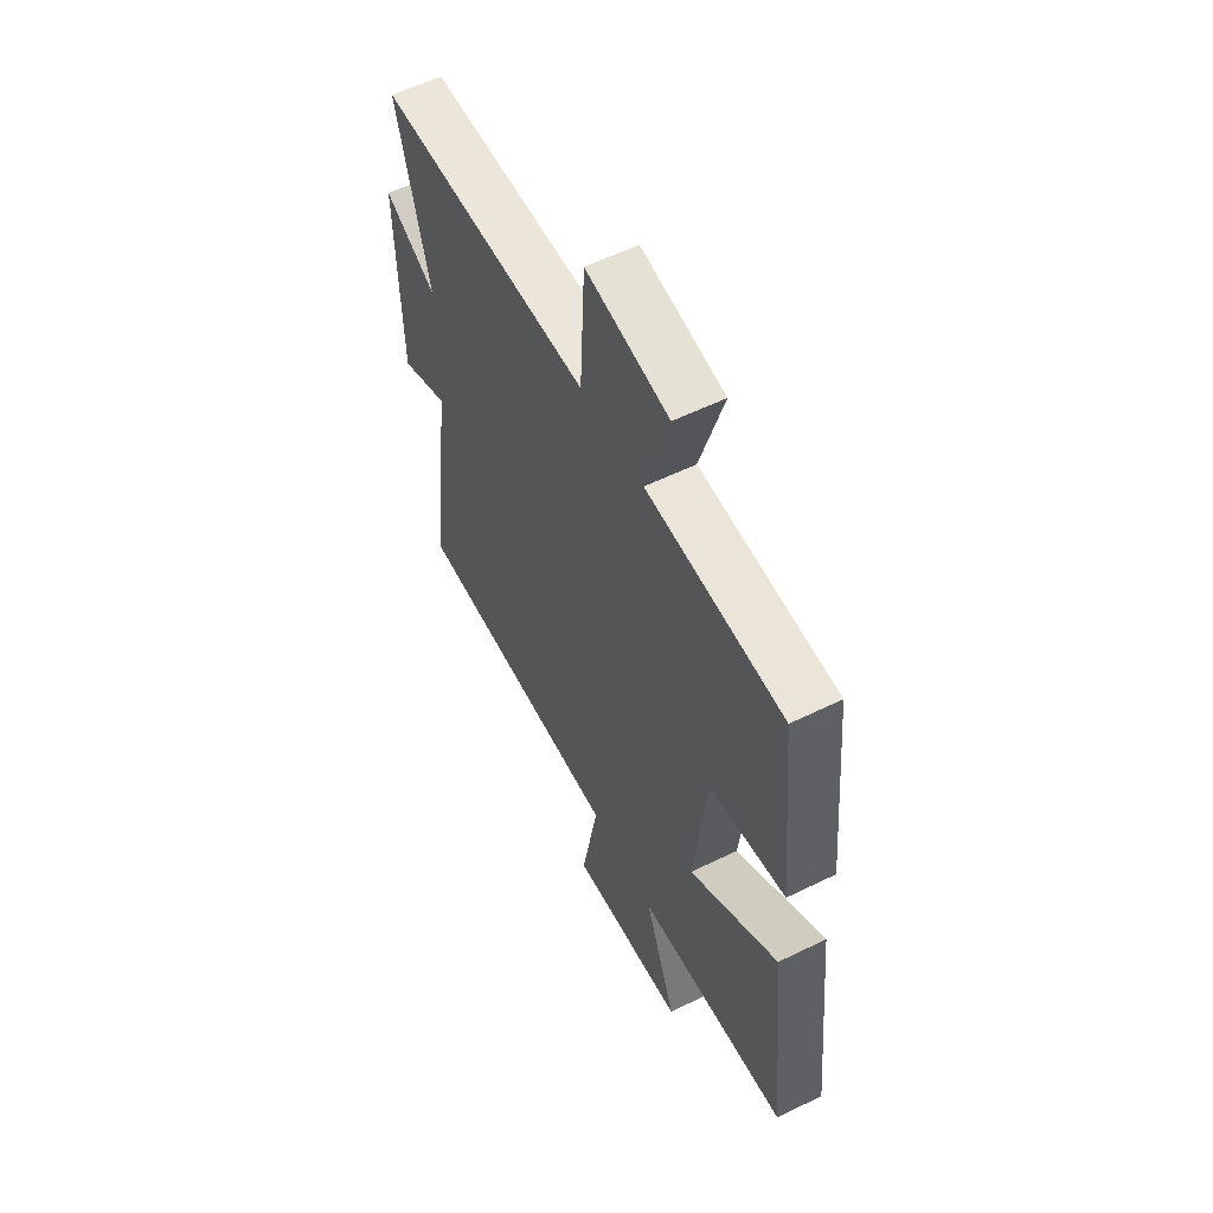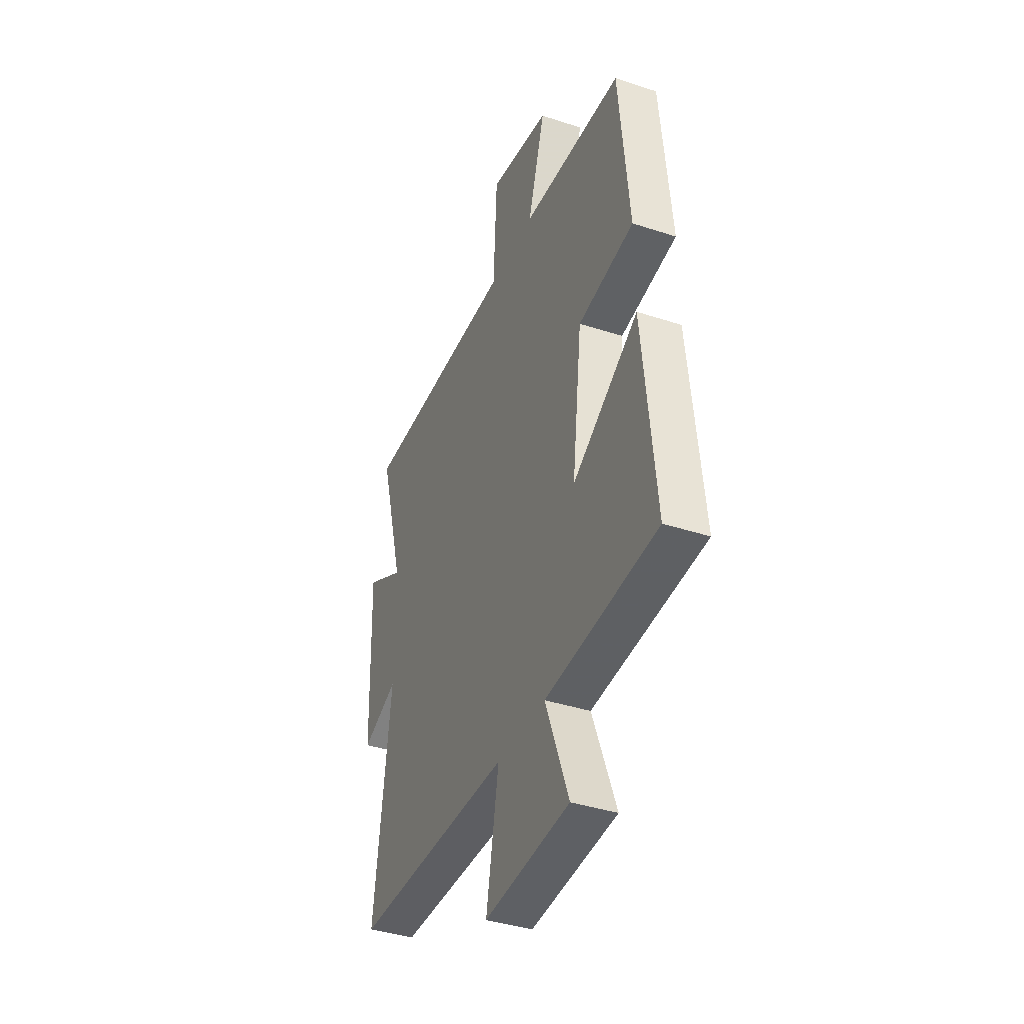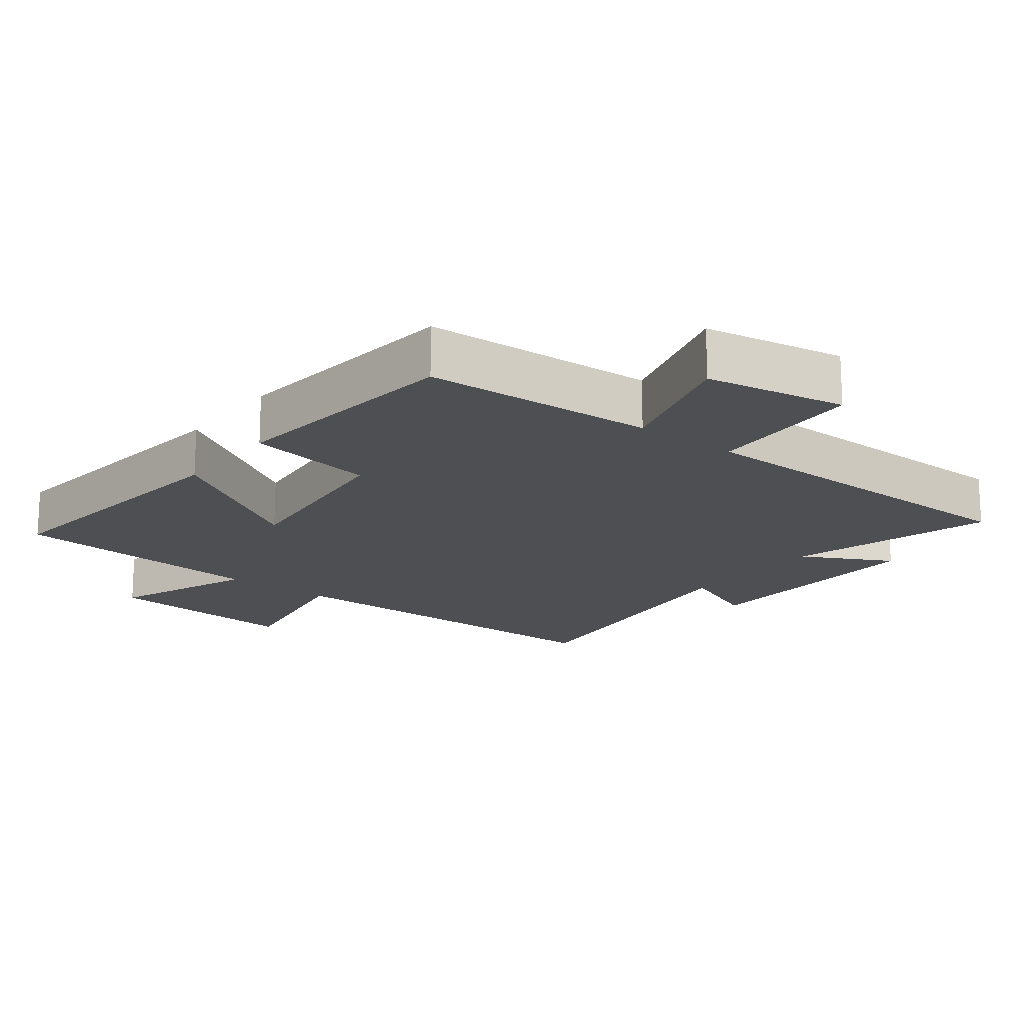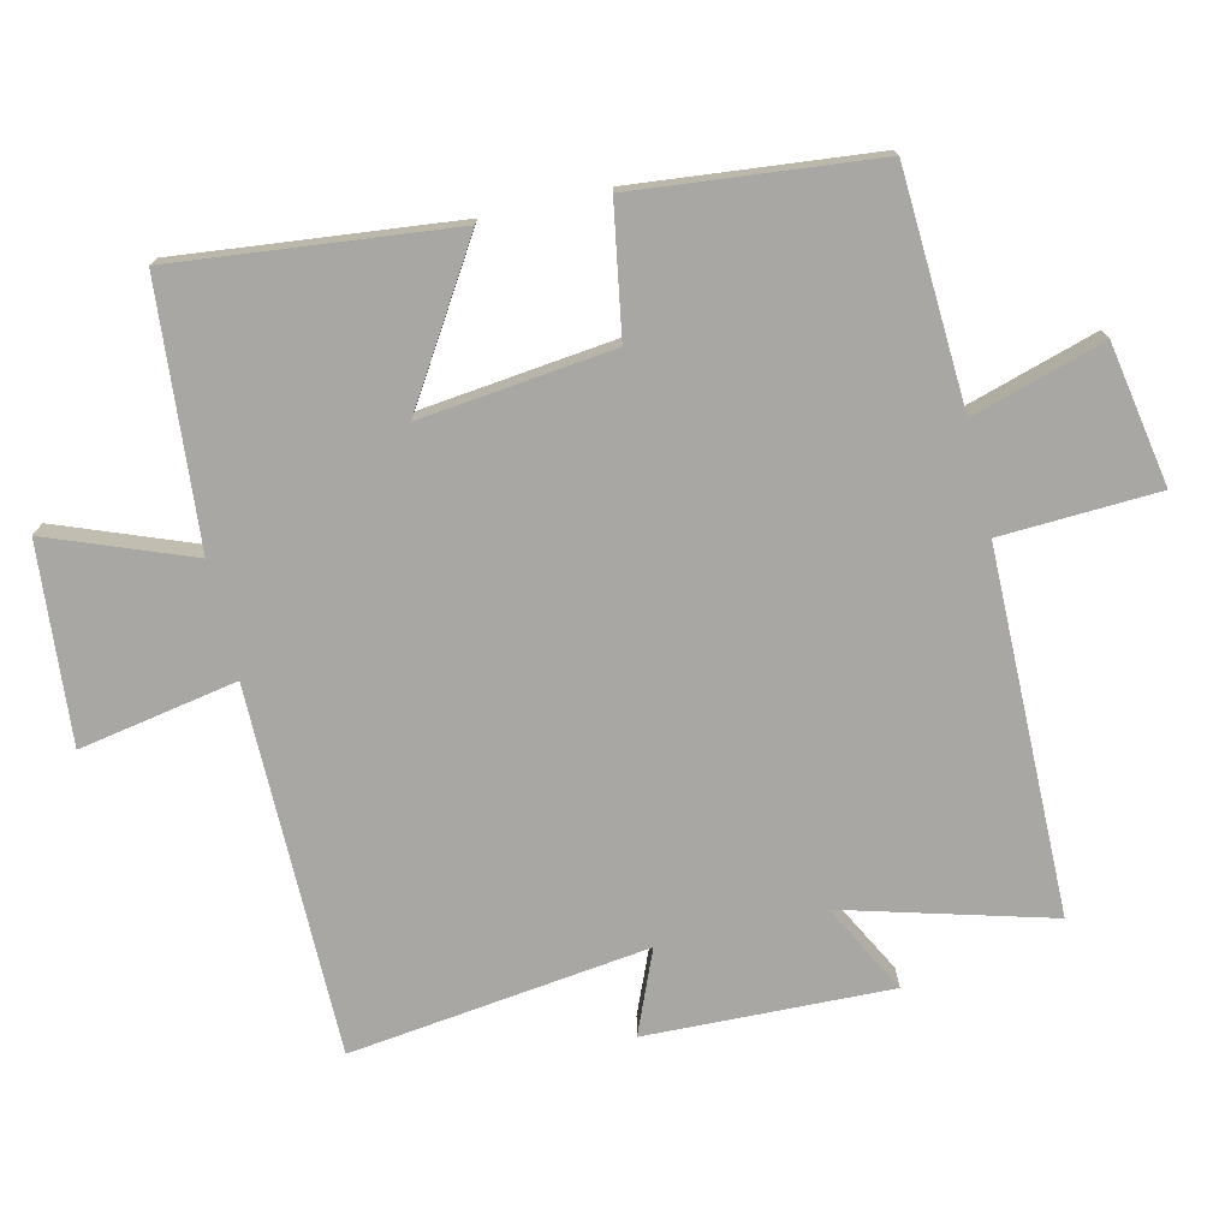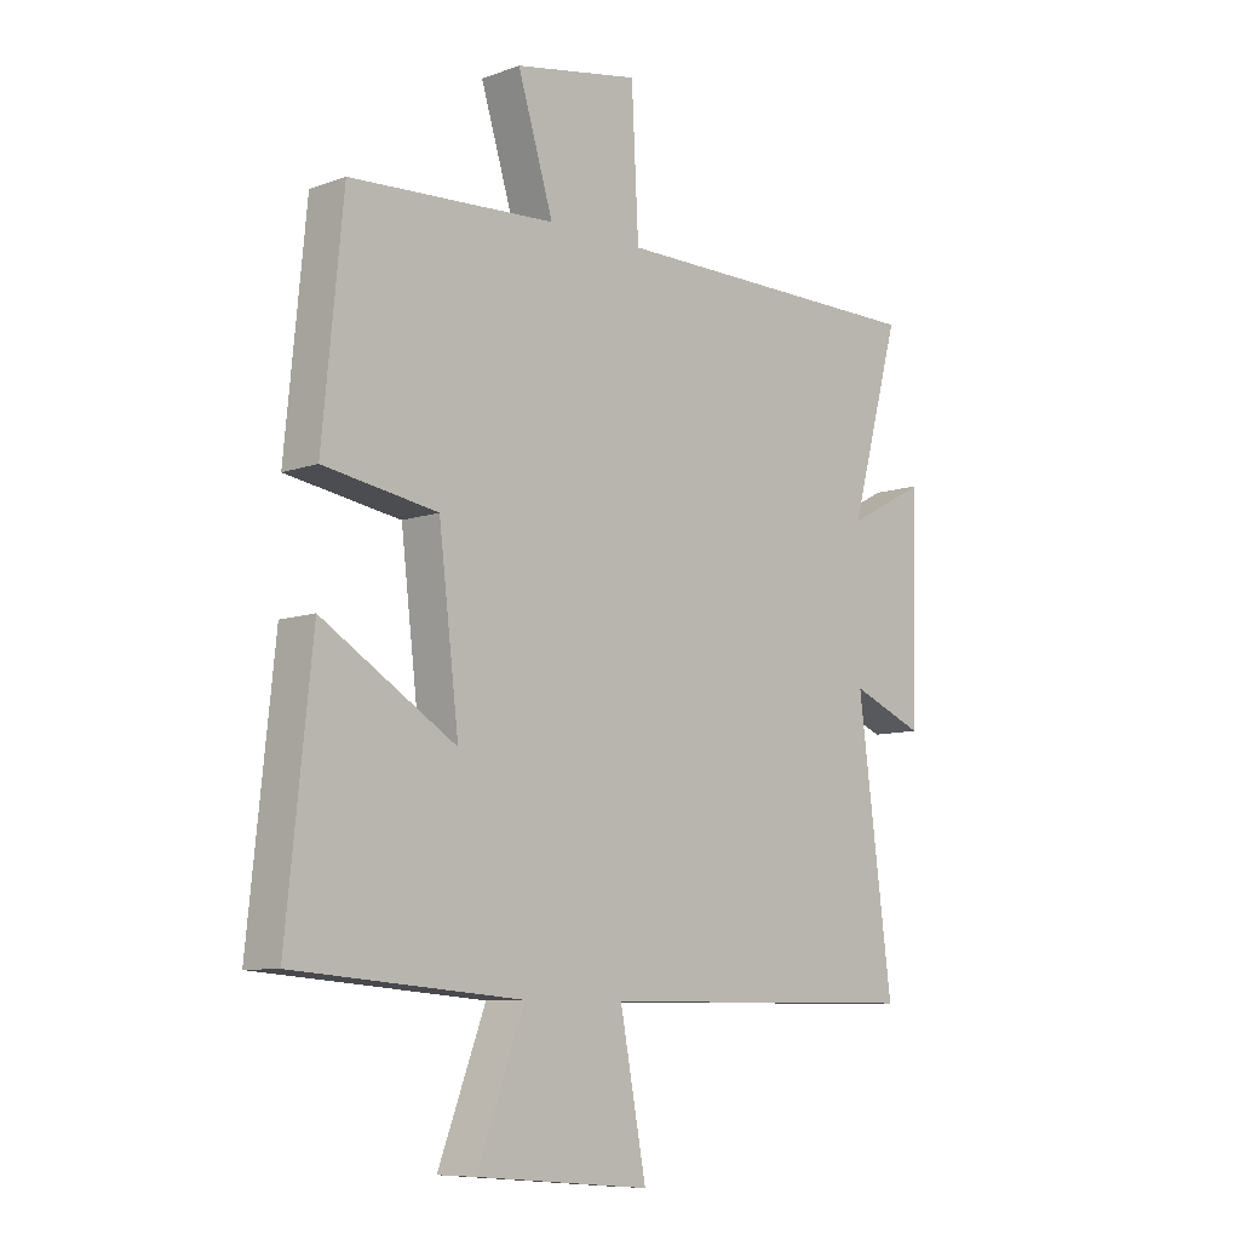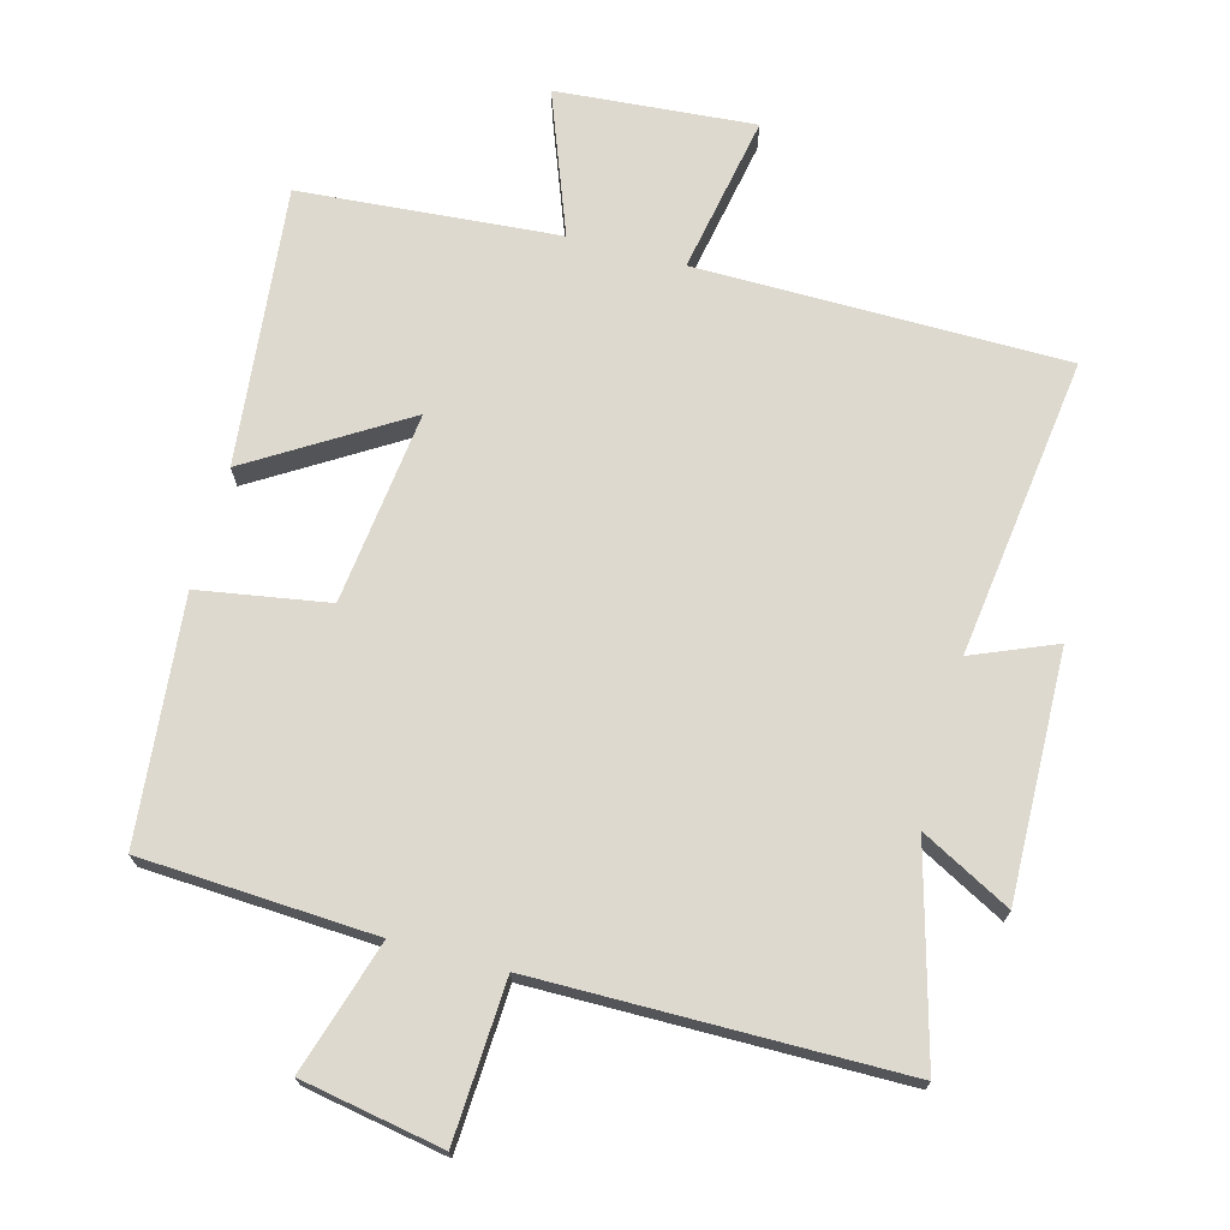
<metadata>
{"format":"obj","ext":"obj","renderer":"f3d","projection":"perspective","resolution":1024,"background":"white","views":[{"elev":56.8,"azim":-117.1,"up":"+Z"},{"elev":-38.9,"azim":-112.4,"up":"+Z"},{"elev":-17.5,"azim":-38.0,"up":"+Y"},{"elev":-74.6,"azim":-77.0,"up":"+Y"},{"elev":-8.7,"azim":-45.8,"up":"+Z"},{"elev":71.5,"azim":15.1,"up":"+Y"}]}
</metadata>
<code>
v 0.558 0.07 -0.497
v 0.011 0.07 -0.5
v 0.055 0.07 -0.735
v -0.239 0.07 -0.711
v -0.159 0.07 -0.5
v -0.543 0.07 -0.469
v -0.5 0.07 -0.056
v -0.274 0.07 -0.196
v -0.308 0.07 0.09
v -0.5 0.07 0.122
v -0.465 0.07 0.481
v -0.118 0.07 0.5
v -0.178 0.07 0.696
v 0.032 0.07 0.734
v 0.044 0.07 0.5
v 0.584 0.07 0.496
v 0.5 0.07 0.189
v 0.633 0.07 0.26
v 0.623 0.07 -0.104
v 0.5 0.07 -0.053
v 0.558 0 -0.497
v 0.011 0 -0.5
v 0.055 0 -0.735
v -0.239 0 -0.711
v -0.159 0 -0.5
v -0.543 0 -0.469
v -0.5 0 -0.056
v -0.274 0 -0.196
v -0.308 0 0.09
v -0.5 0 0.122
v -0.465 0 0.481
v -0.118 0 0.5
v -0.178 0 0.696
v 0.032 0 0.734
v 0.044 0 0.5
v 0.584 0 0.496
v 0.5 0 0.189
v 0.633 0 0.26
v 0.623 0 -0.104
v 0.5 0 -0.053
f 17 18 19 20
f 15 16 17
f 15 17 20
f 12 13 14 15
f 9 10 11 12
f 8 9 12 15
f 5 6 7 8
f 5 8 15 20
f 2 3 4 5
f 1 2 5 20
f 40 39 38 37
f 37 36 35
f 40 37 35
f 35 34 33 32
f 32 31 30 29
f 35 32 29 28
f 28 27 26 25
f 40 35 28 25
f 25 24 23 22
f 40 25 22 21
f 1 21 22 2
f 2 22 23 3
f 3 23 24 4
f 4 24 25 5
f 5 25 26 6
f 6 26 27 7
f 7 27 28 8
f 8 28 29 9
f 9 29 30 10
f 10 30 31 11
f 11 31 32 12
f 12 32 33 13
f 13 33 34 14
f 14 34 35 15
f 15 35 36 16
f 16 36 37 17
f 17 37 38 18
f 18 38 39 19
f 19 39 40 20
f 20 40 21 1

</code>
